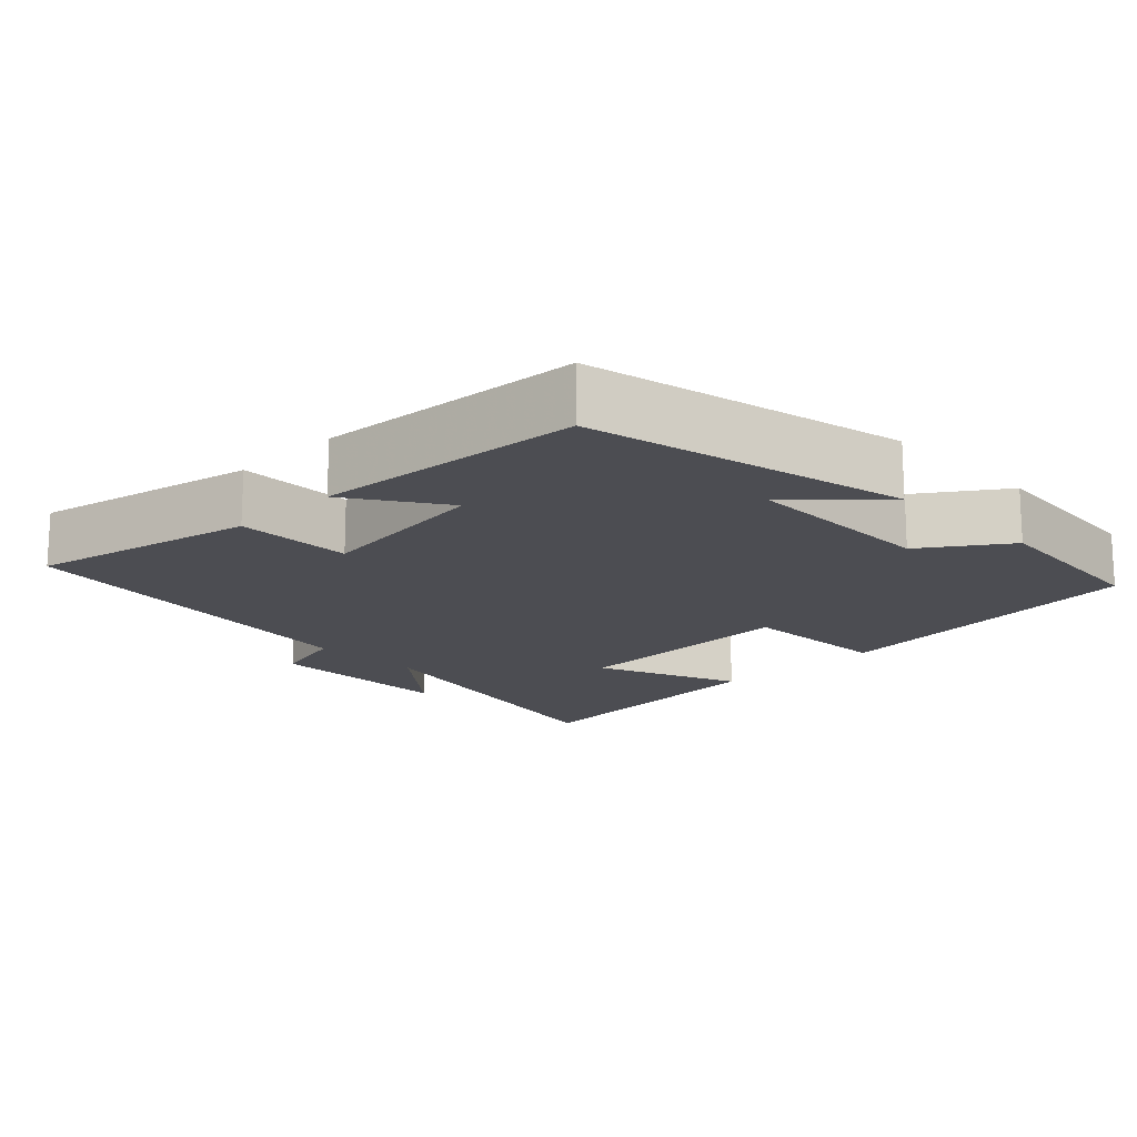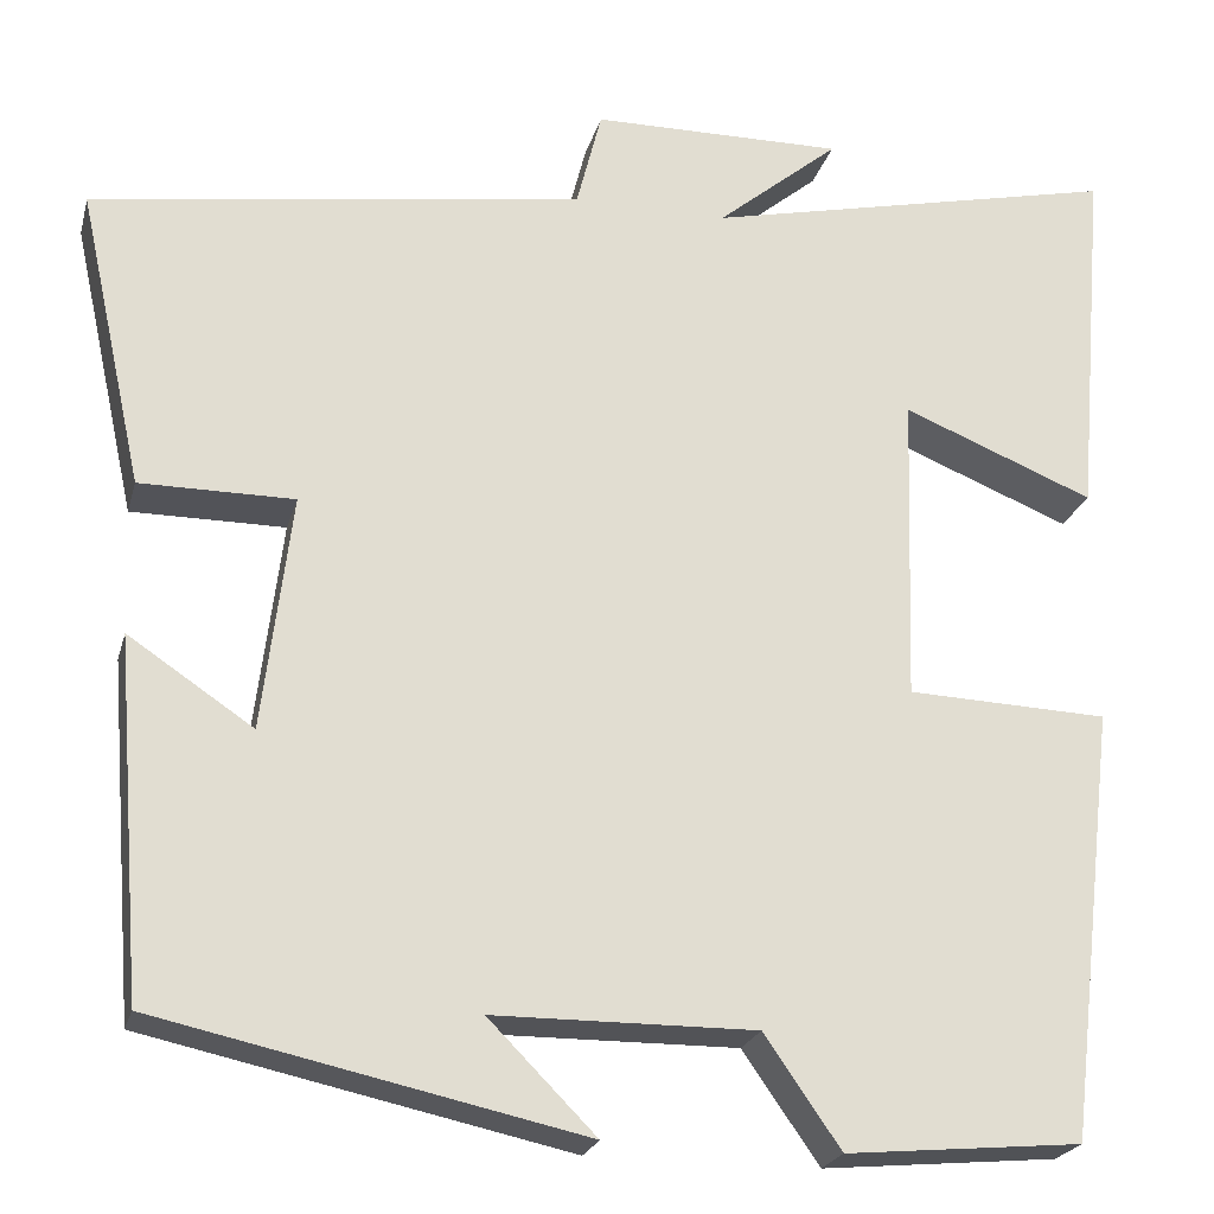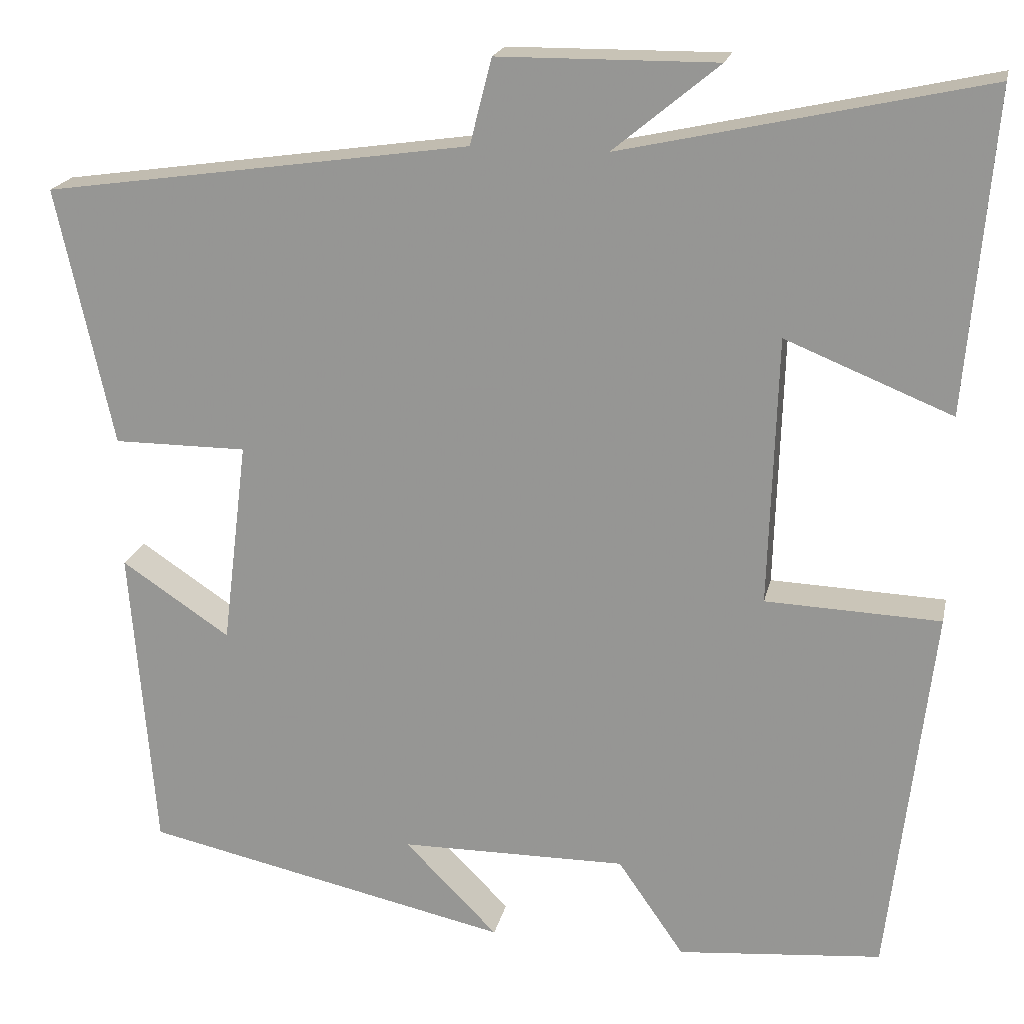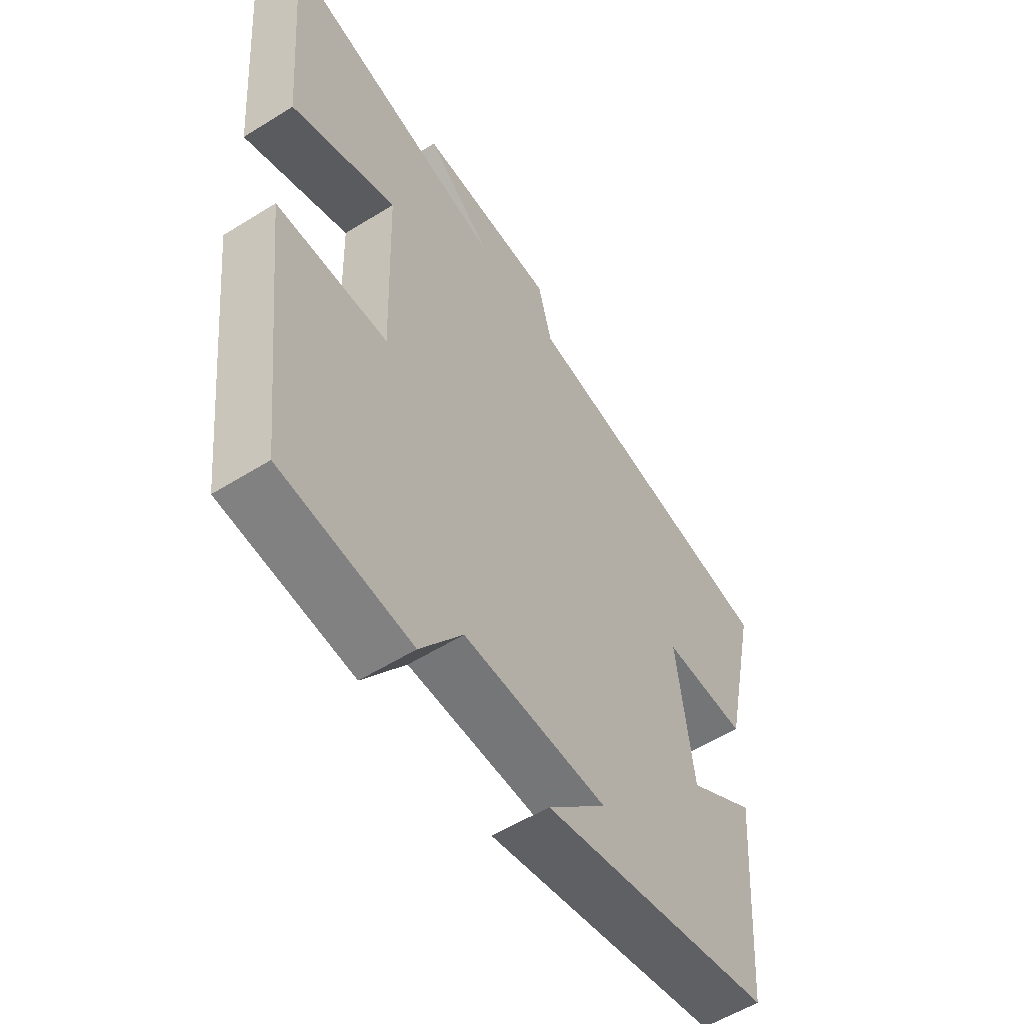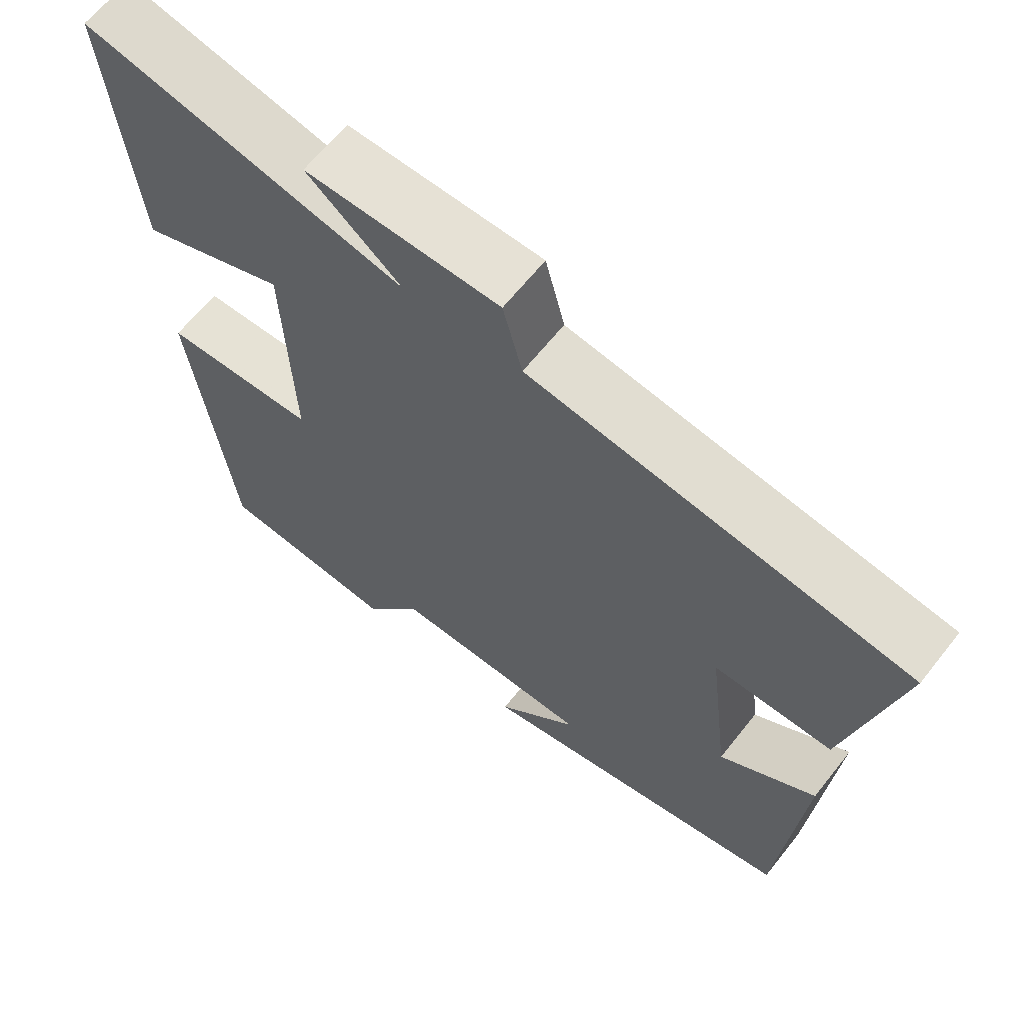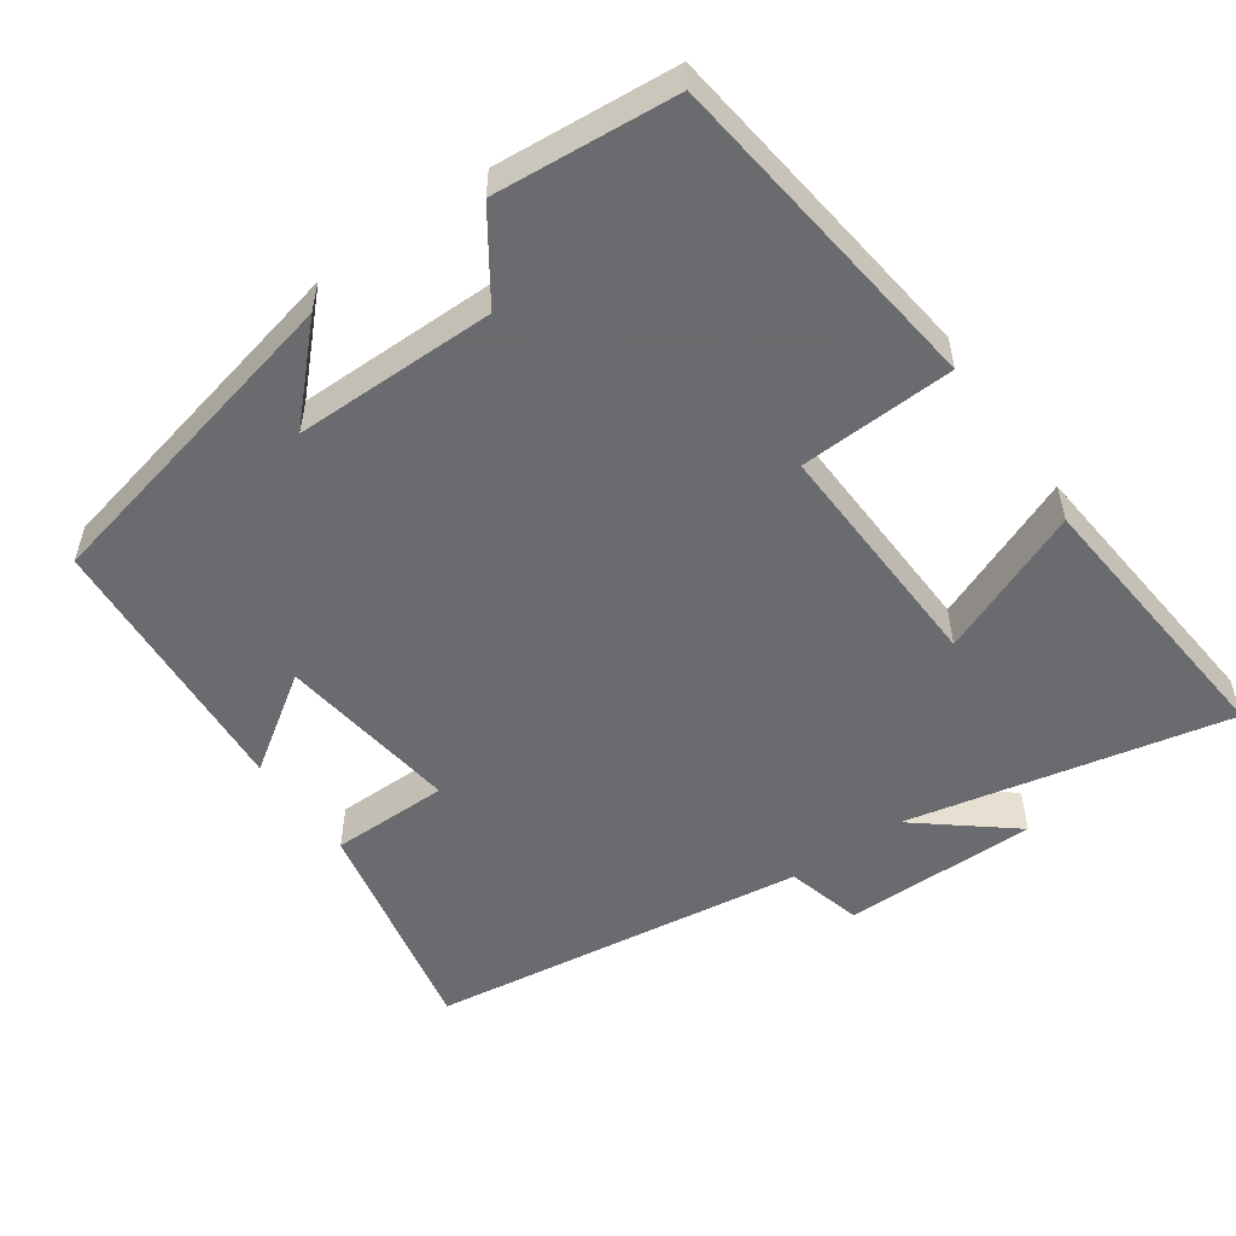
<metadata>
{"format":"obj","ext":"obj","renderer":"f3d","projection":"perspective","resolution":1024,"background":"white","views":[{"elev":-16.4,"azim":134.5,"up":"+Y"},{"elev":-22.6,"azim":165.9,"up":"+Z"},{"elev":19.6,"azim":-168.0,"up":"+Z"},{"elev":-56.5,"azim":-56.9,"up":"+Z"},{"elev":64.5,"azim":38.4,"up":"+Z"},{"elev":-53.3,"azim":-144.5,"up":"+Y"}]}
</metadata>
<code>
v -0.448 0.07 -0.478
v -0.5 0.07 -0.032
v -0.292 0.07 -0.024
v -0.302 0.07 0.296
v -0.5 0.07 0.216
v -0.532 0.07 0.595
v -0.101 0.07 0.5
v -0.227 0.07 0.604
v 0.033 0.07 0.602
v 0.059 0.07 0.5
v 0.567 0.07 0.427
v 0.5 0.07 0.12
v 0.341 0.07 0.12
v 0.371 0.07 -0.124
v 0.5 0.07 -0.038
v 0.471 0.07 -0.405
v 0.033 0.07 -0.5
v 0.144 0.07 -0.388
v -0.126 0.07 -0.386
v -0.205 0.07 -0.5
v -0.448 0 -0.478
v -0.5 0 -0.032
v -0.292 0 -0.024
v -0.302 0 0.296
v -0.5 0 0.216
v -0.532 0 0.595
v -0.101 0 0.5
v -0.227 0 0.604
v 0.033 0 0.602
v 0.059 0 0.5
v 0.567 0 0.427
v 0.5 0 0.12
v 0.341 0 0.12
v 0.371 0 -0.124
v 0.5 0 -0.038
v 0.471 0 -0.405
v 0.033 0 -0.5
v 0.144 0 -0.388
v -0.126 0 -0.386
v -0.205 0 -0.5
f 1 2 3
f 20 1 3
f 19 20 3
f 18 19 3 4
f 15 16 17 18
f 14 15 18
f 13 14 18 4
f 12 13 4
f 11 12 4
f 10 11 4
f 7 8 9 10
f 7 10 4 5
f 5 6 7
f 23 22 21
f 23 21 40
f 23 40 39
f 24 23 39 38
f 38 37 36 35
f 38 35 34
f 24 38 34 33
f 24 33 32
f 24 32 31
f 24 31 30
f 30 29 28 27
f 25 24 30 27
f 27 26 25
f 1 21 22 2
f 2 22 23 3
f 3 23 24 4
f 4 24 25 5
f 5 25 26 6
f 6 26 27 7
f 7 27 28 8
f 8 28 29 9
f 9 29 30 10
f 10 30 31 11
f 11 31 32 12
f 12 32 33 13
f 13 33 34 14
f 14 34 35 15
f 15 35 36 16
f 16 36 37 17
f 17 37 38 18
f 18 38 39 19
f 19 39 40 20
f 20 40 21 1

</code>
